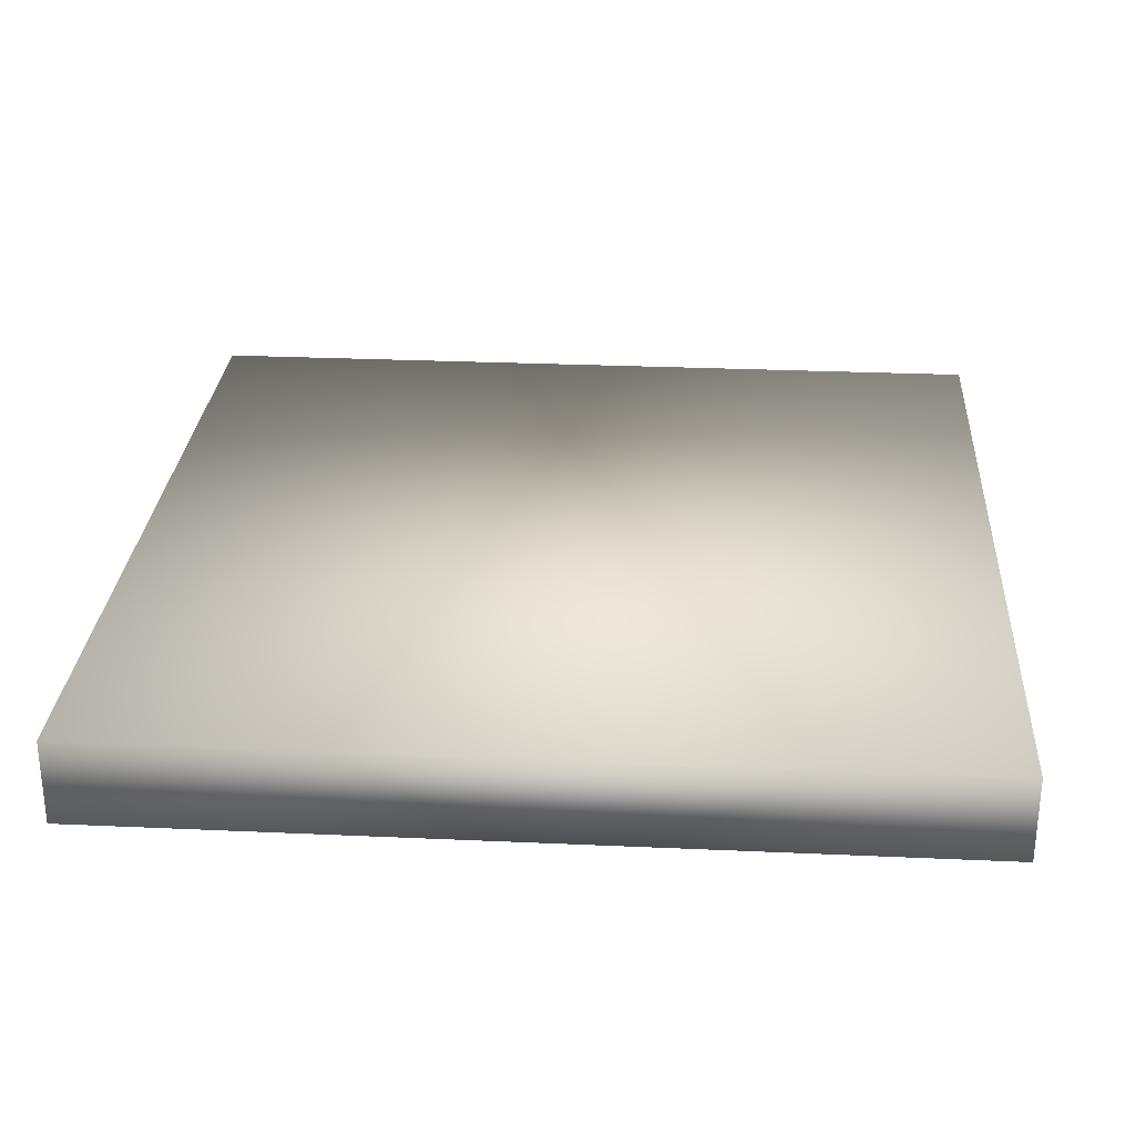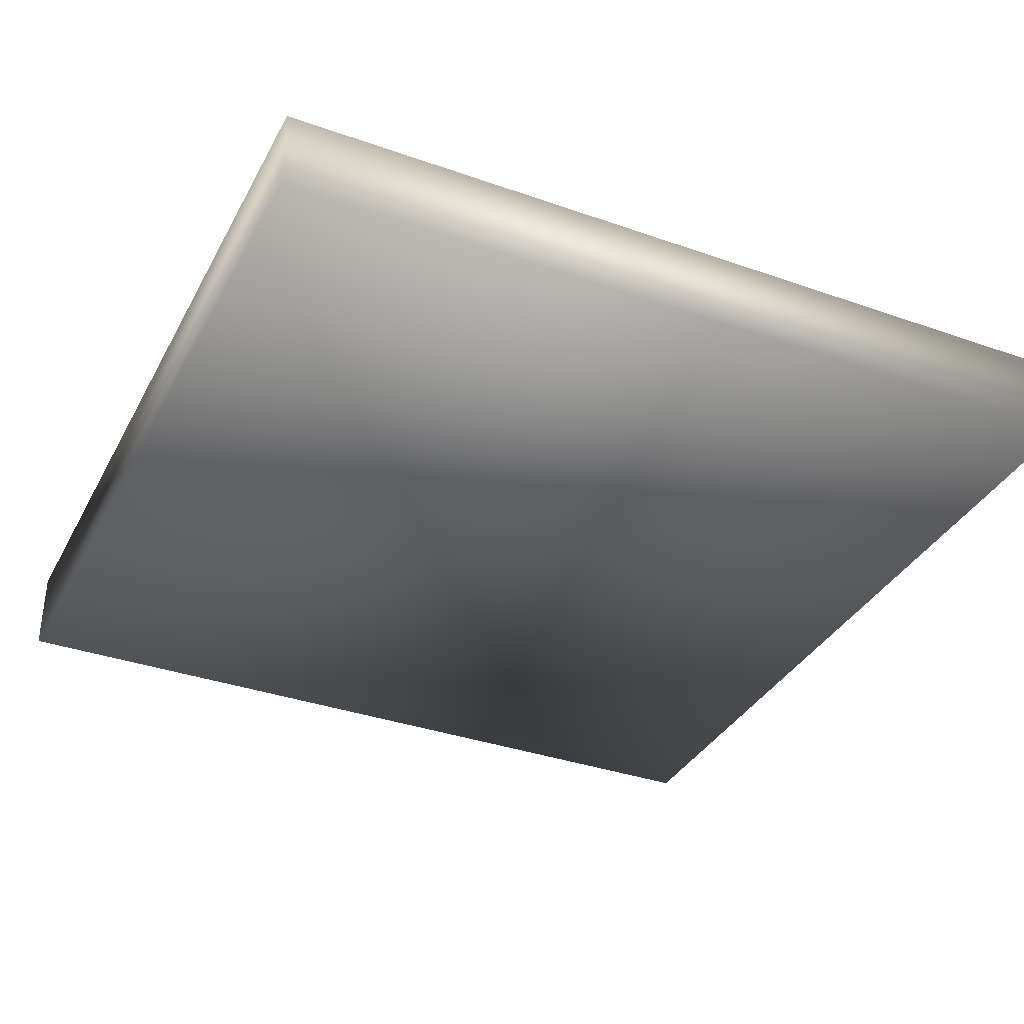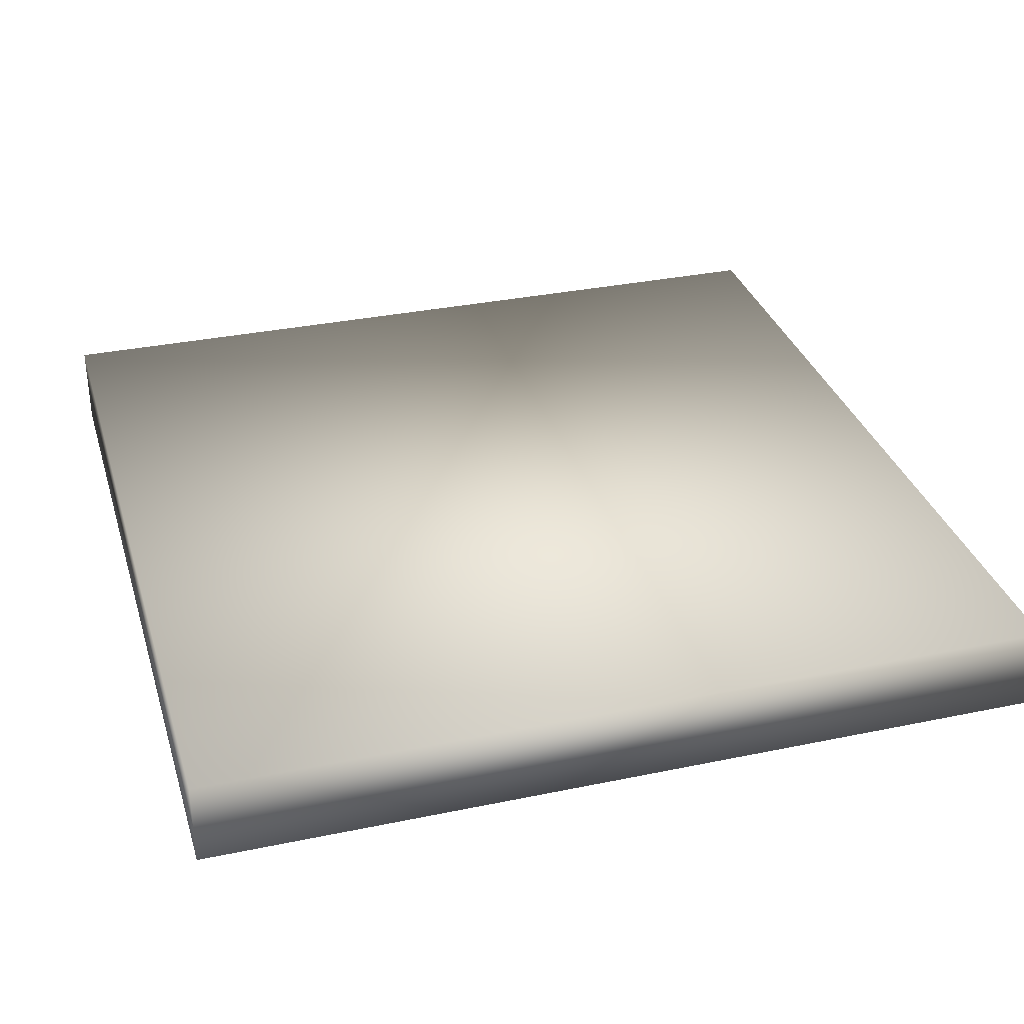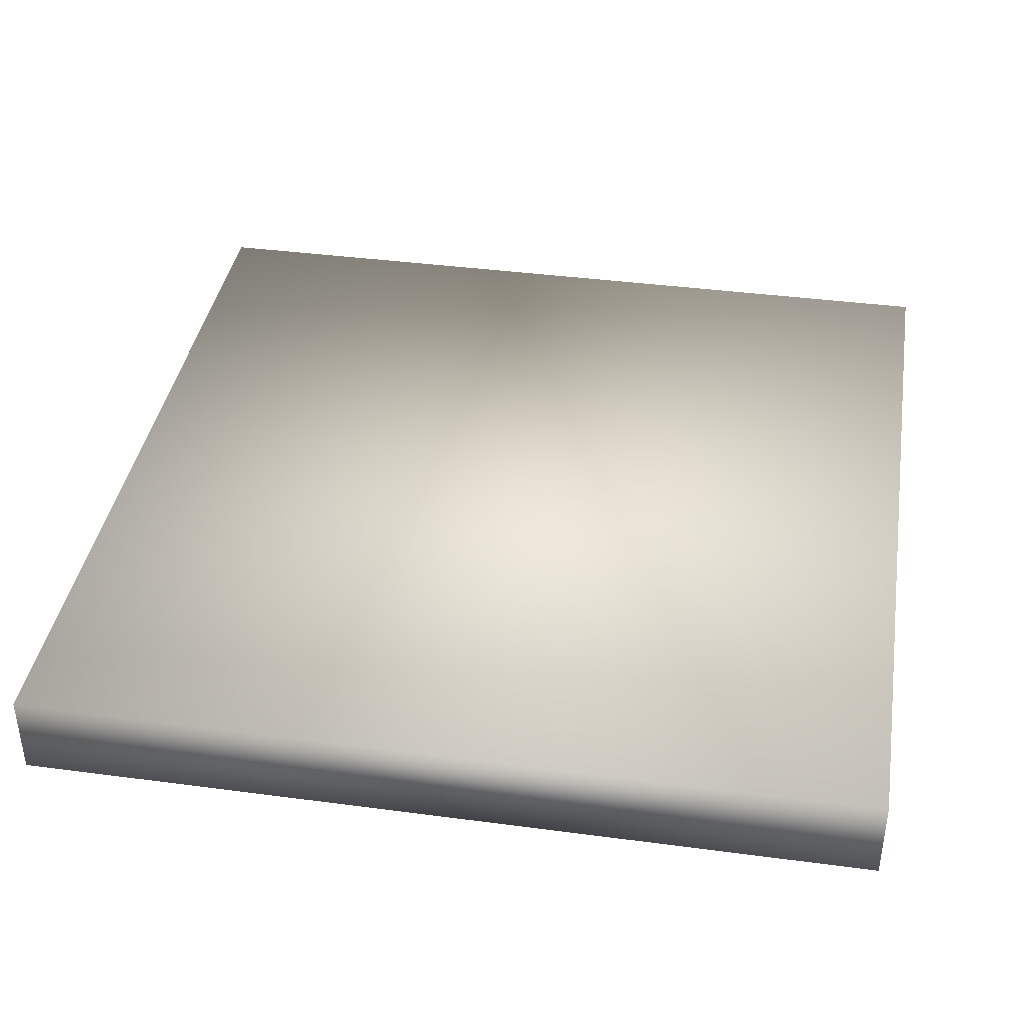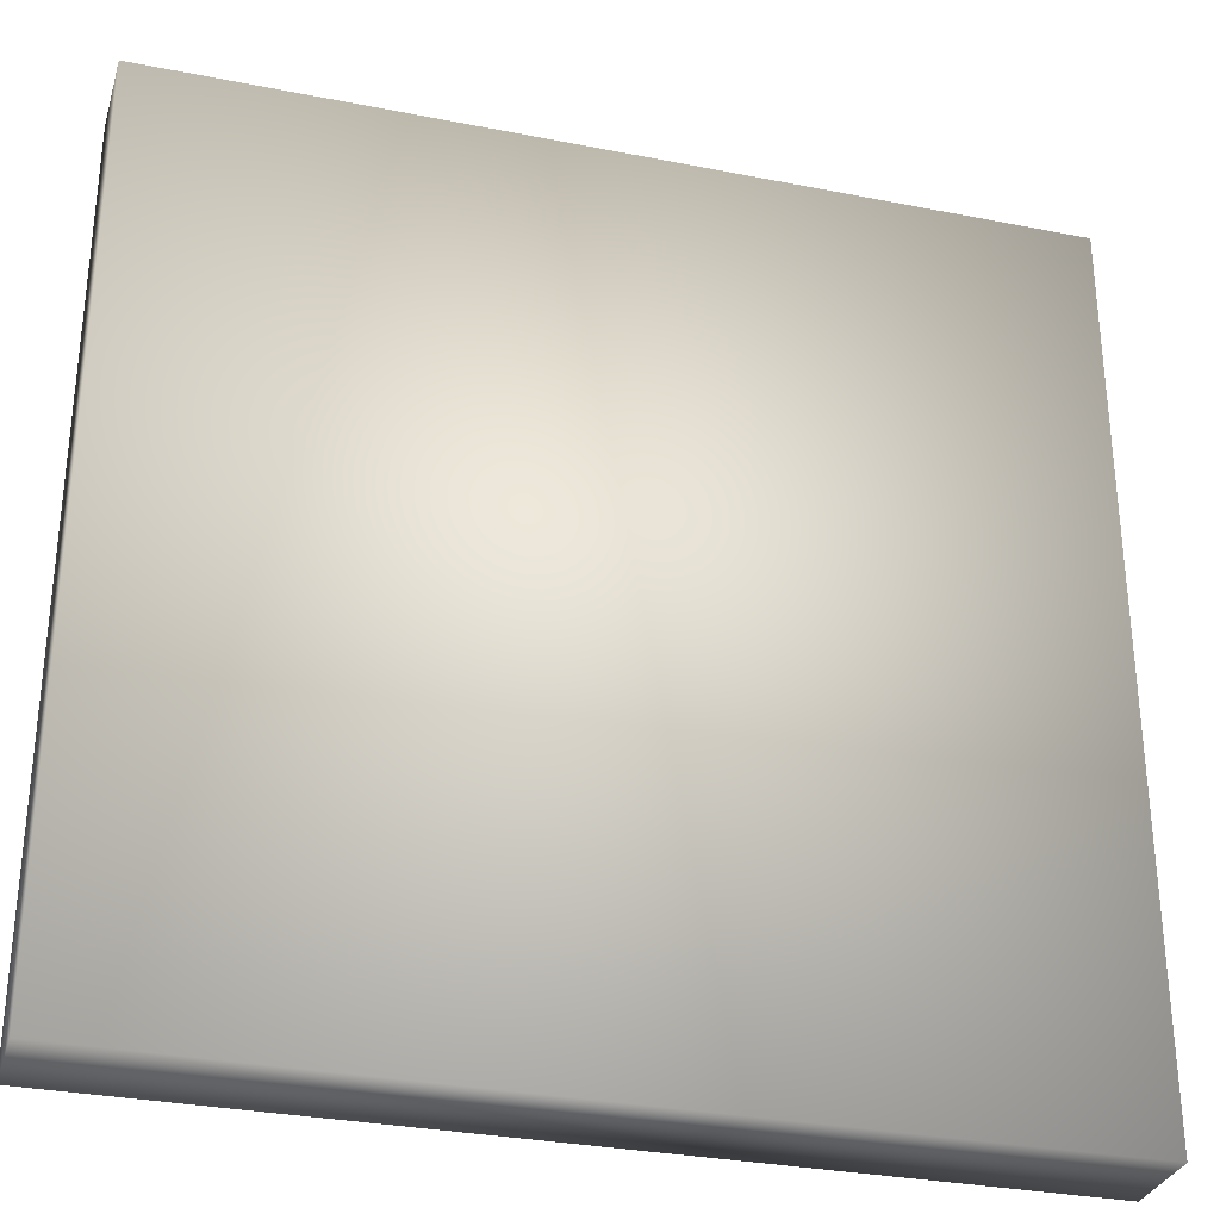
<metadata>
{"format":"obj","ext":"obj","renderer":"f3d","projection":"perspective","resolution":1024,"background":"white","views":[{"elev":28.0,"azim":3.9,"up":"+Y"},{"elev":-35.4,"azim":-115.0,"up":"+Y"},{"elev":32.8,"azim":163.9,"up":"+Y"},{"elev":39.3,"azim":-80.6,"up":"+Y"},{"elev":-31.1,"azim":164.2,"up":"+Z"}]}
</metadata>
<code>
v  -10 -0 40
v  -10 -0 20
v  10 -0 20
v  10 -0 40
v  -10 2 40
v  10 2 40
v  10 2 20
v  -10 2 20
o Component01
g Component01
f 1 2 3 4
f 5 6 7 8
f 1 4 6 5
f 4 3 7 6
f 3 2 8 7
f 2 1 5 8

</code>
